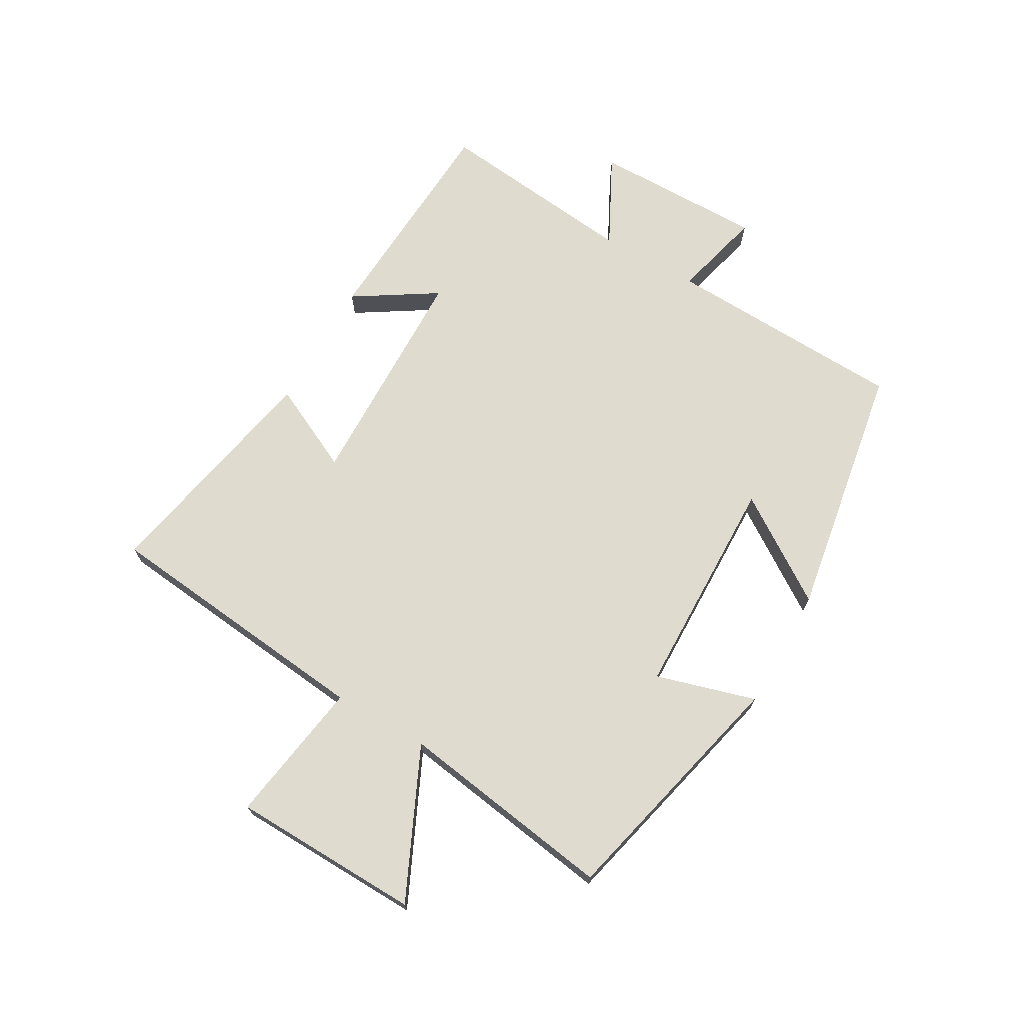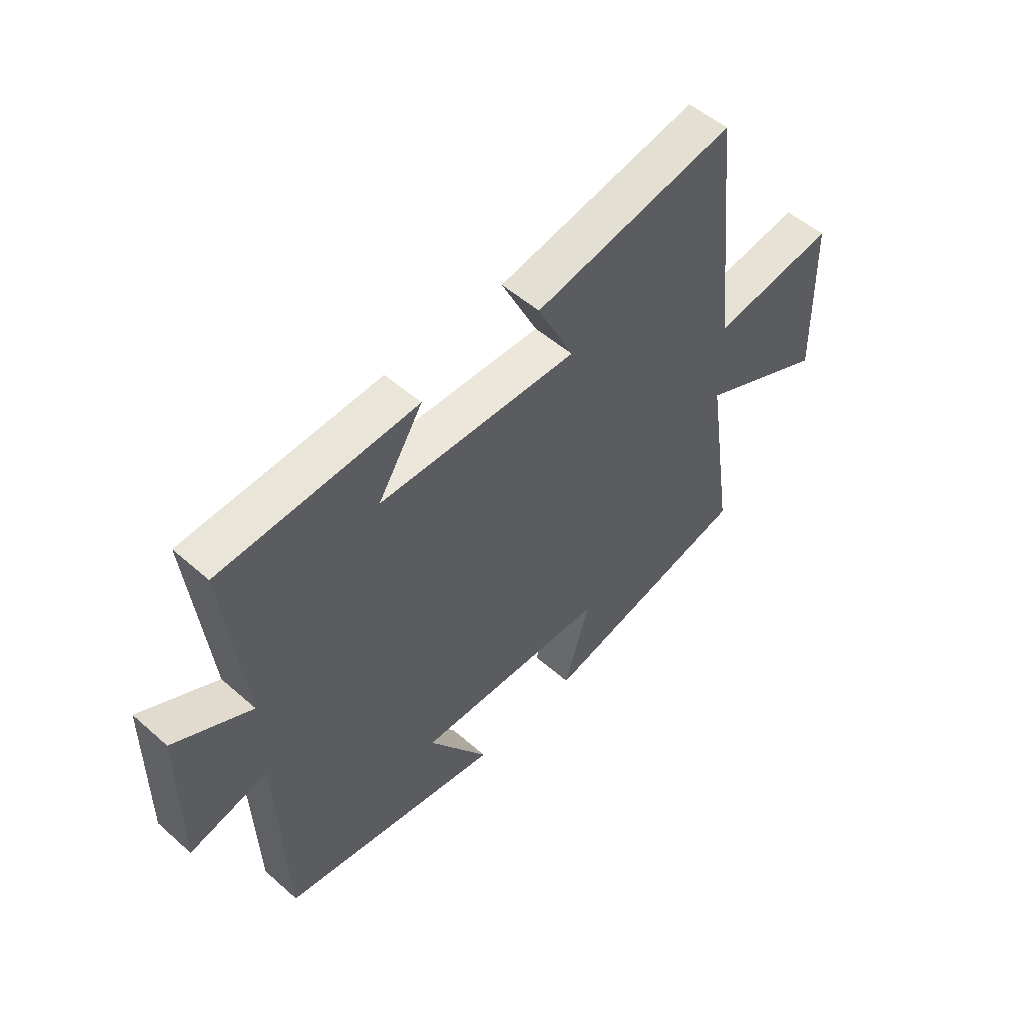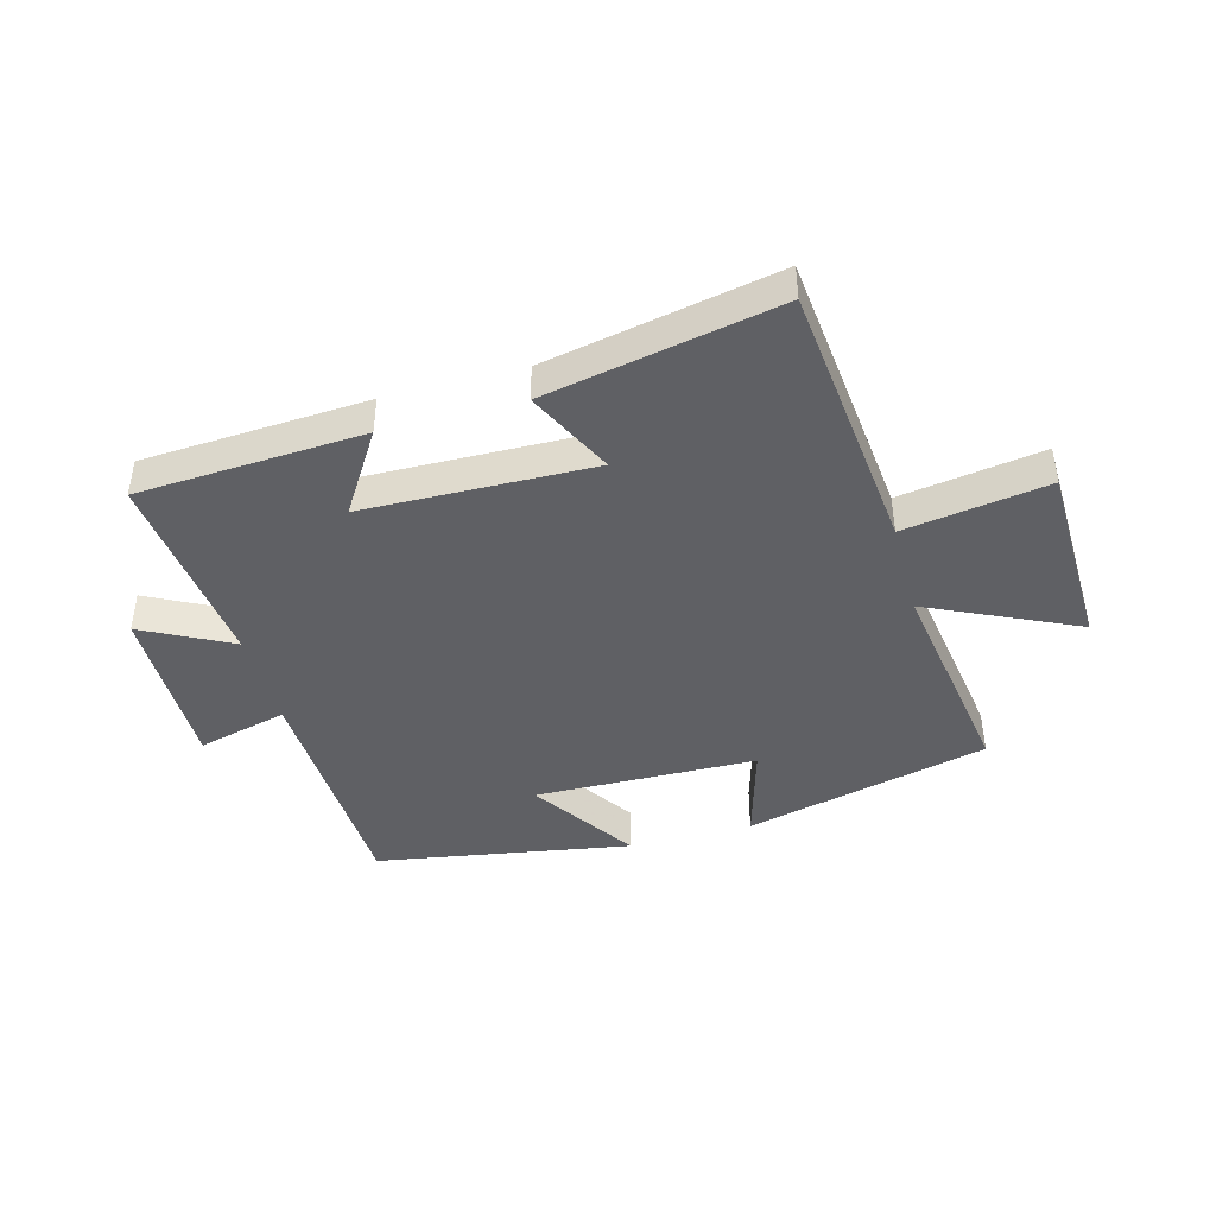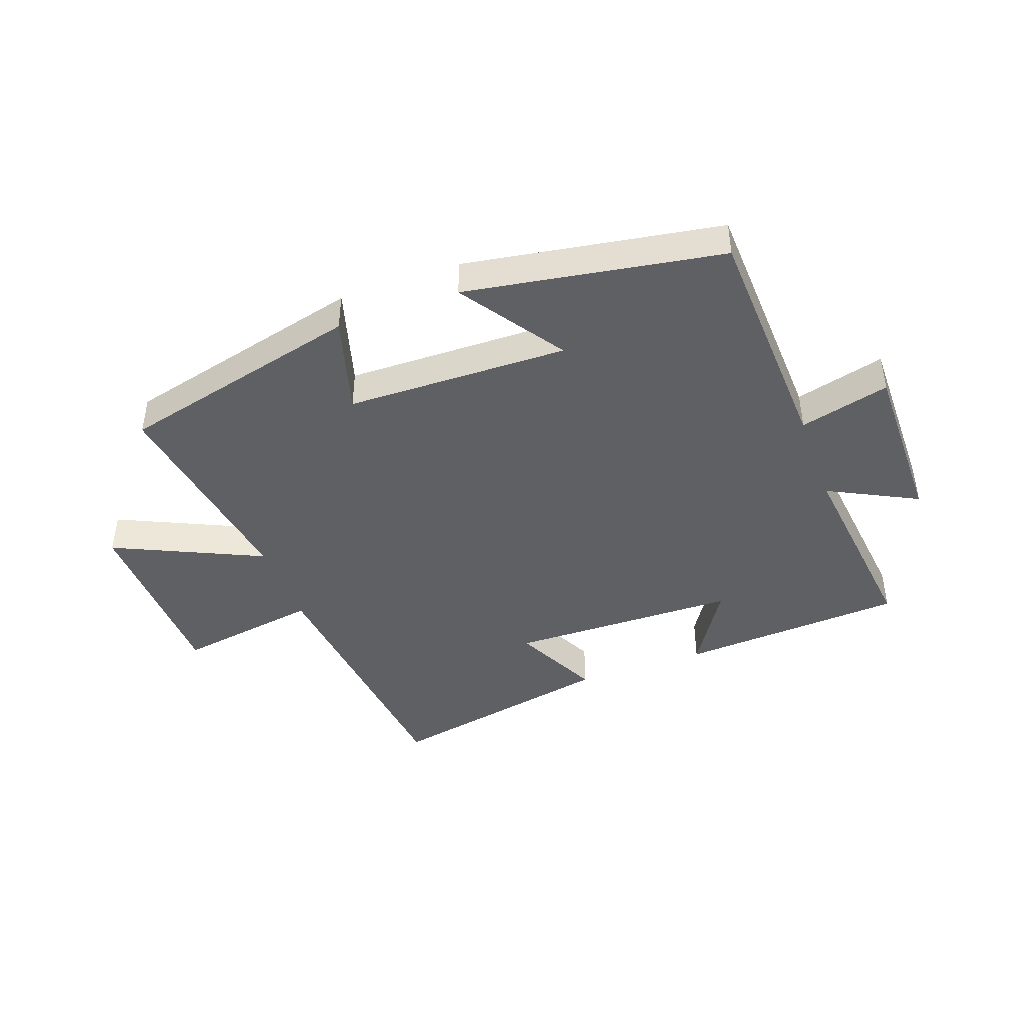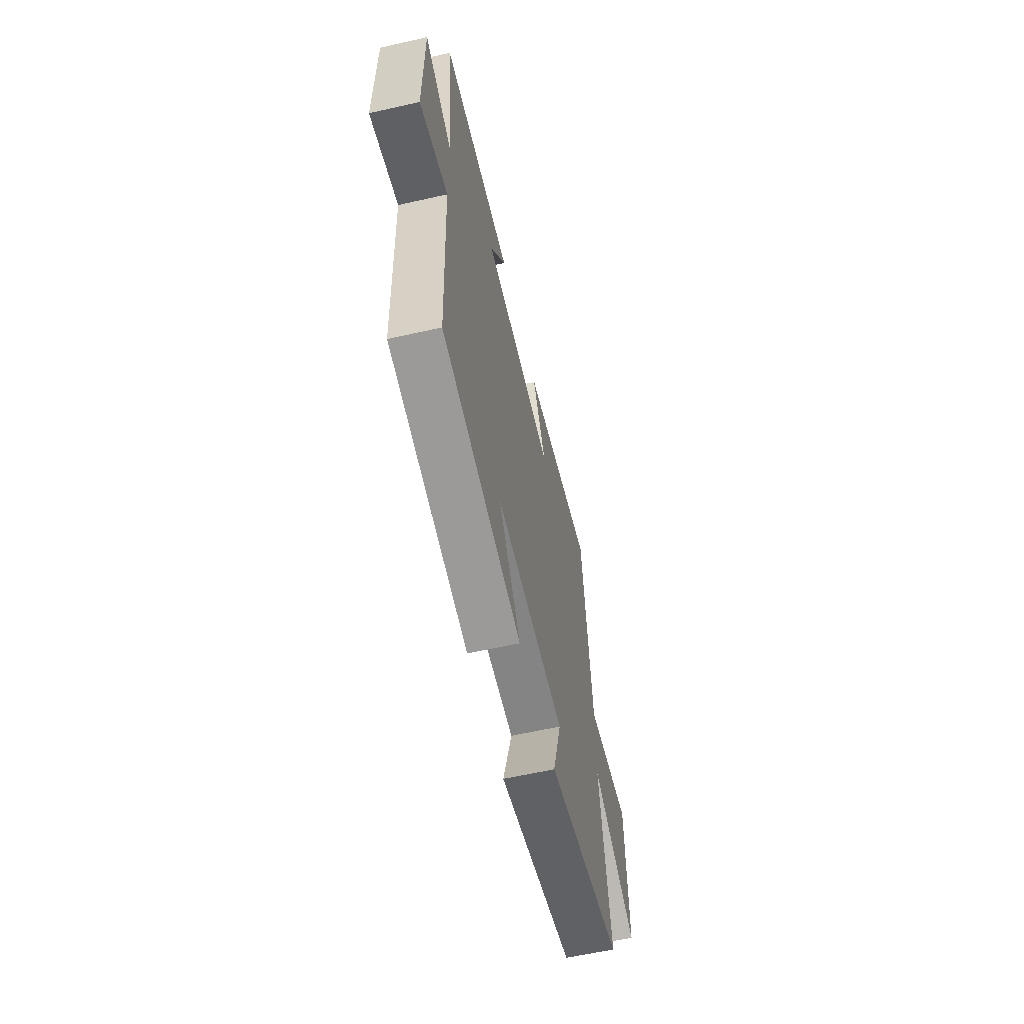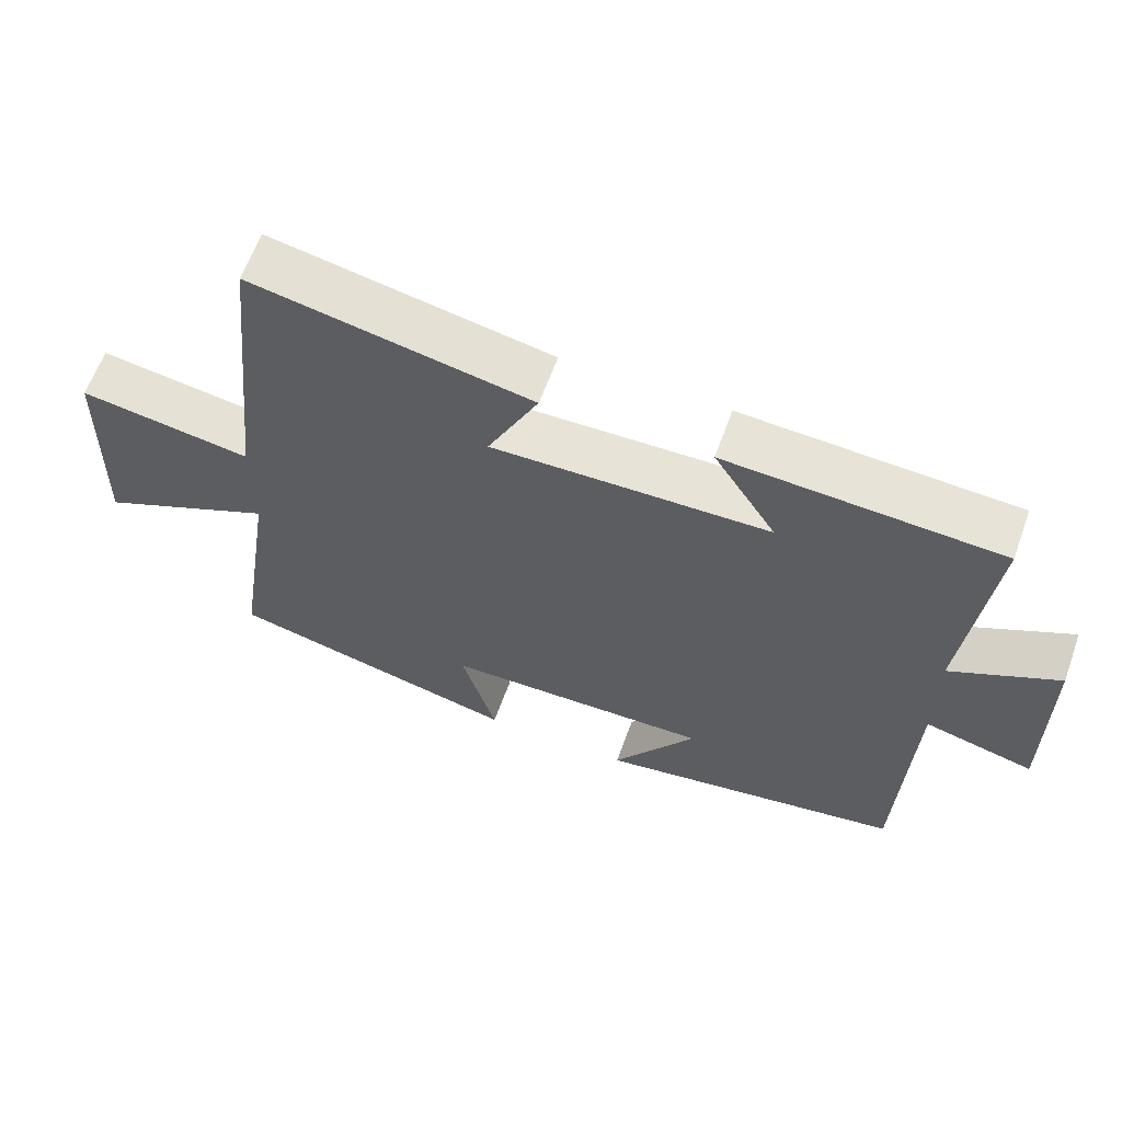
<metadata>
{"format":"obj","ext":"obj","renderer":"f3d","projection":"perspective","resolution":1024,"background":"white","views":[{"elev":70.5,"azim":119.8,"up":"+Y"},{"elev":52.2,"azim":-46.5,"up":"+Z"},{"elev":-43.2,"azim":15.2,"up":"+Y"},{"elev":-43.4,"azim":-159.9,"up":"+Y"},{"elev":-60.3,"azim":-77.0,"up":"+Z"},{"elev":62.0,"azim":-160.2,"up":"+Z"}]}
</metadata>
<code>
v 0.452 0.07 0.576
v 0.5 0.07 0.12
v 0.739 0.07 0.157
v 0.747 0.07 -0.157
v 0.5 0.07 -0.042
v 0.555 0.07 -0.402
v 0.148 0.07 -0.5
v 0.196 0.07 -0.335
v -0.174 0.07 -0.327
v -0.058 0.07 -0.5
v -0.484 0.07 -0.428
v -0.5 0.07 -0.028
v -0.65 0.07 -0.066
v -0.648 0.07 0.218
v -0.5 0.07 0.142
v -0.537 0.07 0.478
v -0.161 0.07 0.5
v -0.247 0.07 0.364
v 0.135 0.07 0.356
v 0.065 0.07 0.5
v 0.452 0 0.576
v 0.5 0 0.12
v 0.739 0 0.157
v 0.747 0 -0.157
v 0.5 0 -0.042
v 0.555 0 -0.402
v 0.148 0 -0.5
v 0.196 0 -0.335
v -0.174 0 -0.327
v -0.058 0 -0.5
v -0.484 0 -0.428
v -0.5 0 -0.028
v -0.65 0 -0.066
v -0.648 0 0.218
v -0.5 0 0.142
v -0.537 0 0.478
v -0.161 0 0.5
v -0.247 0 0.364
v 0.135 0 0.356
v 0.065 0 0.5
f 19 20 1 2
f 18 19 2
f 15 16 17 18
f 15 18 2
f 12 13 14 15
f 12 15 2
f 9 10 11 12
f 8 9 12 2
f 5 6 7 8
f 5 8 2
f 2 3 4 5
f 22 21 40 39
f 22 39 38
f 38 37 36 35
f 22 38 35
f 35 34 33 32
f 22 35 32
f 32 31 30 29
f 22 32 29 28
f 28 27 26 25
f 22 28 25
f 25 24 23 22
f 1 21 22 2
f 2 22 23 3
f 3 23 24 4
f 4 24 25 5
f 5 25 26 6
f 6 26 27 7
f 7 27 28 8
f 8 28 29 9
f 9 29 30 10
f 10 30 31 11
f 11 31 32 12
f 12 32 33 13
f 13 33 34 14
f 14 34 35 15
f 15 35 36 16
f 16 36 37 17
f 17 37 38 18
f 18 38 39 19
f 19 39 40 20
f 20 40 21 1

</code>
